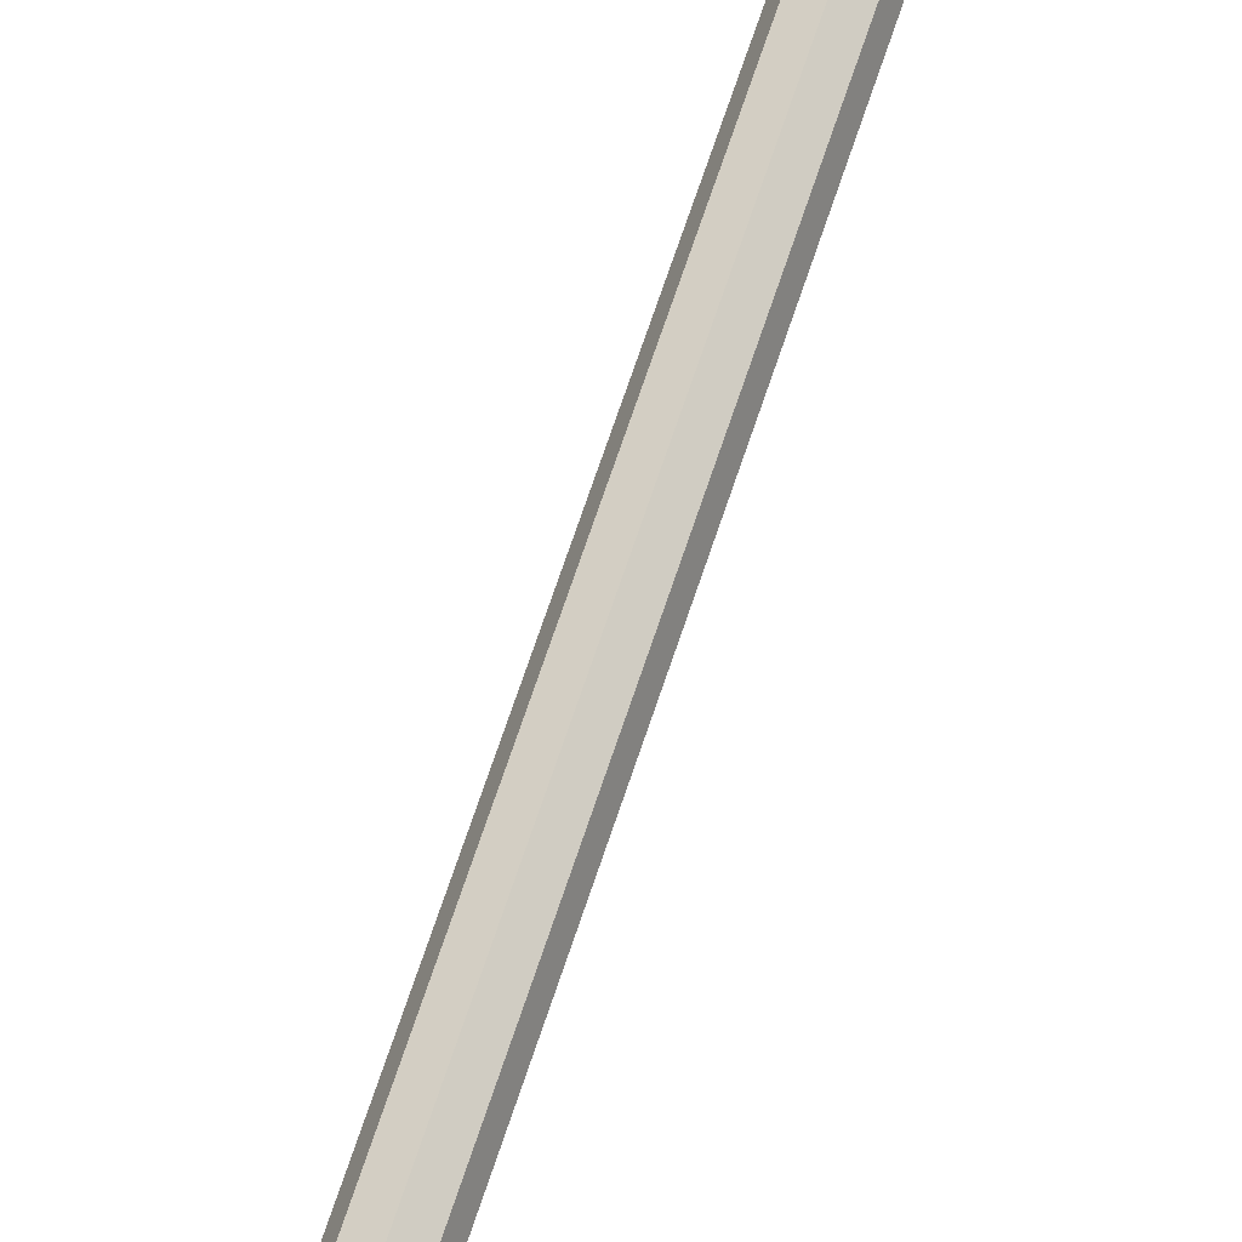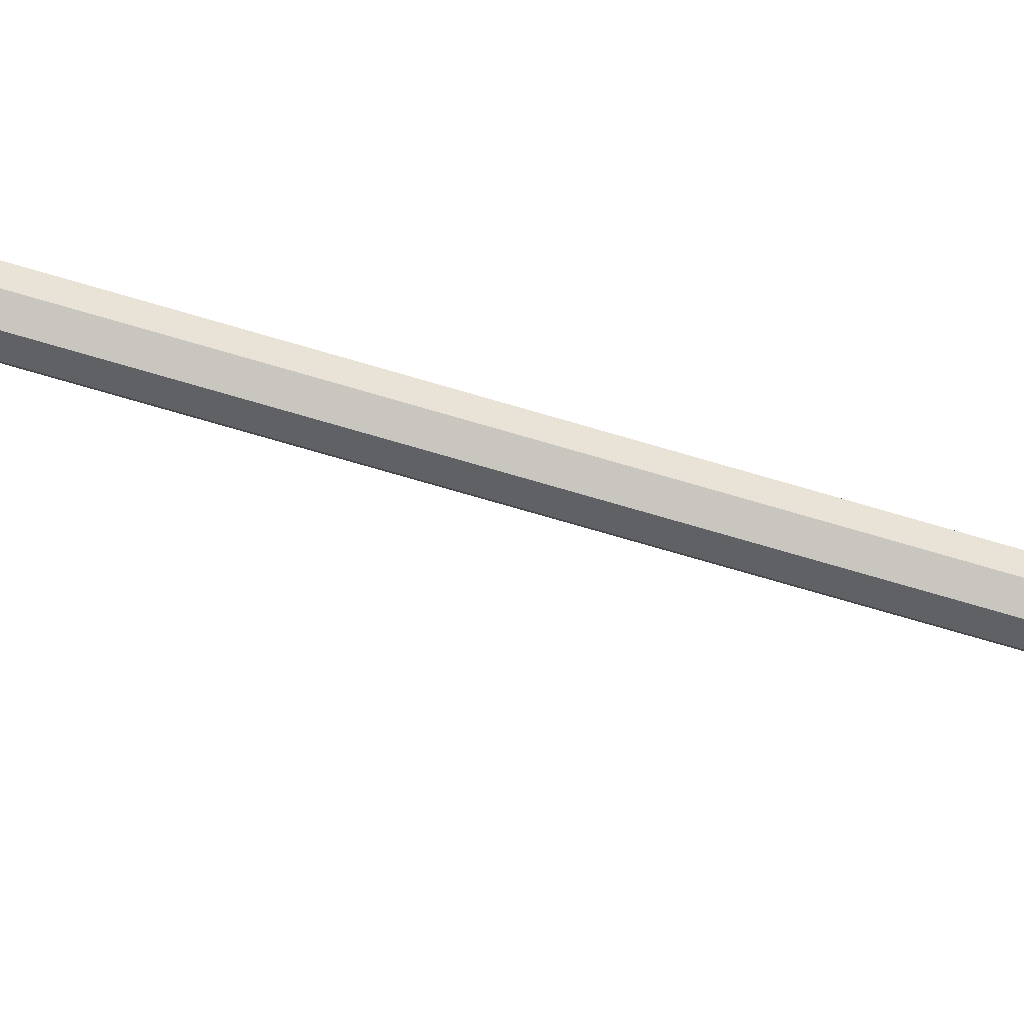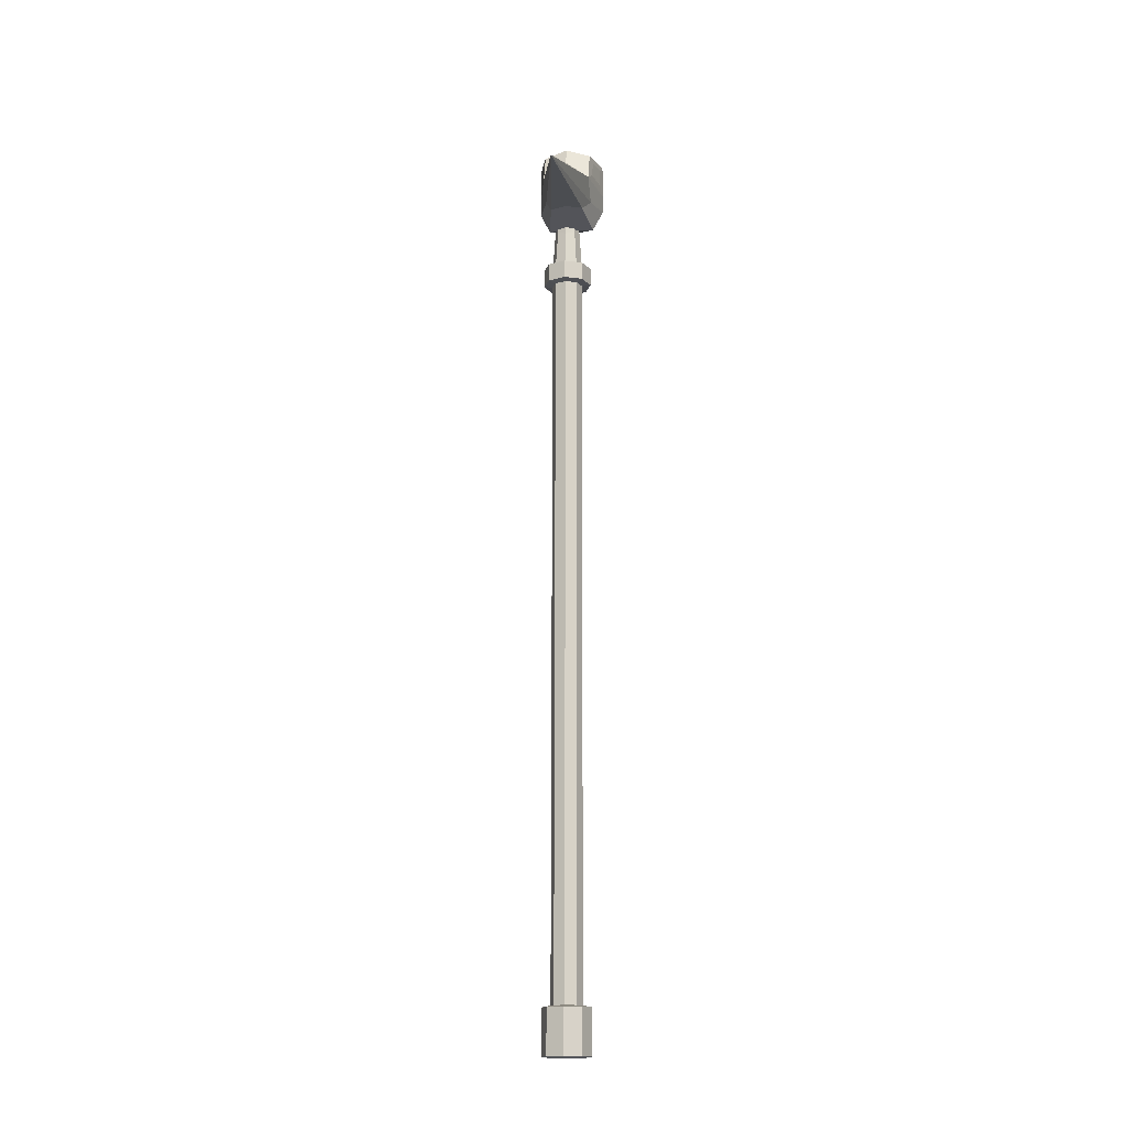
<metadata>
{"format":"obj","ext":"obj","renderer":"f3d","projection":"perspective","resolution":1024,"background":"white","views":[{"elev":70.8,"azim":18.6,"up":"+Z"},{"elev":-69.0,"azim":-106.7,"up":"+Z"},{"elev":-15.1,"azim":-172.5,"up":"+Y"}]}
</metadata>
<code>
o Cylinder
v 0 -0.435 -0.1554
v -0.01052 8.319 -0.1065
v 0.1099 -0.435 -0.1099
v 0.06482 8.319 -0.0754
v 0.1554 -0.435 0
v 0.09611 8.318 -0.000134
v 0.1099 -0.435 0.1099
v 0.06501 8.318 0.0752
v -0 -0.435 0.1554
v -0.01025 8.254 0.1065
v -0.1099 -0.435 0.1099
v -0.08559 8.319 0.0754
v -0.1554 -0.435 -0
v -0.1169 8.319 0.000134
v -0.1099 -0.435 -0.1099
v -0.08578 8.319 -0.0752
v -5e-06 0.05446 -0.1554
v 0.1099 0.05446 -0.1099
v 0.1554 0.05445 -5e-06
v 0.1099 0.05445 0.1099
v 5e-06 0.05445 0.1554
v -0.1099 0.05445 0.1099
v -0.1554 0.05446 5e-06
v -0.1099 0.05446 -0.1099
v 0 -0.4181 -0.2425
v 0.1714 -0.4181 -0.1714
v 0.1714 0.03757 -0.1714
v 0.2425 -0.4181 0
v 0.2425 0.03756 -8e-06
v 0.1714 -0.4181 0.1714
v 0.1714 0.03756 0.1714
v -0 -0.4181 0.2425
v 8e-06 0.03756 0.2425
v -0.1714 -0.4181 0.1714
v -0.1714 0.03757 0.1714
v -0.2425 -0.4181 -0
v -0.2425 0.03757 8e-06
v -0.1714 -0.4181 -0.1714
v -0.1714 0.03757 -0.1714
v -8e-06 0.03757 -0.2425
v 0.1749 8.427 -0.4932
v -0.05854 8.604 -0.4939
v -0.05854 8.103 -0.511
v -0.05854 8.768 -0.4502
v 0.1039 8.103 -0.4437
v 0.1749 8.73 -0.3615
v 0.1712 8.038 -0.04371
v 0.2716 8.763 -0.004819
v 0.1039 8.103 0.1188
v 0.1749 8.763 0.2286
v -0.05854 8.133 0.2222
v -0.05854 8.763 0.3253
v -0.221 8.103 0.1188
v -0.292 8.763 0.2286
v -0.2883 8.038 -0.04371
v -0.3886 8.763 -0.004819
v -0.221 8.103 -0.4437
v -0.292 8.73 -0.3615
v 0.2716 8.433 -0.004819
v 0.1749 8.433 0.314
v -0.05854 8.433 0.4107
v -0.292 8.433 0.314
v -0.3886 8.433 -0.004819
v -0.292 8.427 -0.4932
v 0.1749 8.246 -0.3102
v 0.2716 8.249 -0.004819
v 0.1749 8.249 0.2286
v -0.05854 8.249 0.3253
v -0.292 8.249 0.2286
v -0.3886 8.249 -0.004819
v -0.292 8.246 -0.2593
v -0.05854 8.116 -1.627
v -0.388 8.763 -0.007284
v -0.05689 8.9 -0.006047
v -0.009688 7.621 -0.1554
v 0.1002 7.621 -0.11
v 0.1459 7.62 -0.00018
v 0.1005 7.62 0.1097
v -0.009328 7.617 0.1554
v -0.1193 7.621 0.11
v -0.1649 7.621 0.00018
v -0.1195 7.621 -0.1097
v 0.1005 7.421 -0.11
v 0.1461 7.421 -0.000175
v 0.1007 7.421 0.1098
v -0.009082 7.421 0.1554
v -0.119 7.421 0.11
v -0.1646 7.421 0.000175
v -0.1193 7.421 -0.1098
v -0.009432 7.421 -0.1554
v -0.009461 7.429 -0.2467
v -0.009867 7.613 -0.2467
v -0.1843 7.613 -0.1743
v -0.2563 7.613 0.000286
v -0.1839 7.612 0.1747
v -0.009296 7.612 0.2467
v 0.1651 7.612 0.1743
v 0.2372 7.612 -0.000286
v 0.1647 7.612 -0.1747
v 0.1651 7.429 -0.1747
v 0.2376 7.429 -0.000278
v 0.1655 7.429 0.1743
v -0.008905 7.429 0.2467
v -0.1835 7.429 0.1747
v -0.2559 7.429 0.000278
v -0.1839 7.429 -0.1743
v 0.1988 8.507 -0.3561
v 0.2476 8.51 -0.1093
v 0.2476 8.676 -0.1093
v 0.1988 8.66 -0.2896
v -0.3174 8.683 -0.2793
v -0.3174 8.513 -0.3532
v -0.3716 8.702 -0.07923
v -0.3716 8.516 -0.07923
v -0.3712 8.701 -0.08062
v 0.07741 8.006 -0.0877
v -0.01019 7.978 -0.1258
v -0.09778 8.006 -0.08749
f 75 117 116 76
f 76 116 4 6 77
f 77 6 8 78
f 78 8 10 79
f 79 10 12 80
f 80 12 14 81
f 81 14 16 118 82
f 82 118 117 75
f 1 3 5 7 9 11 13 15
f 11 9 32 34
f 21 22 35 33
f 22 23 37 35
f 15 13 36 38
f 5 3 26 28
f 23 24 39 37
f 9 7 30 32
f 24 17 40 39
f 38 39 40 25
f 36 37 39 38
f 34 35 37 36
f 32 33 35 34
f 30 31 33 32
f 28 29 31 30
f 26 27 29 28
f 25 40 27 26
f 20 21 33 31
f 7 5 28 30
f 1 15 38 25
f 19 20 31 29
f 3 1 25 26
f 18 19 29 27
f 13 11 34 36
f 17 18 27 40
f 49 67 68 51
f 65 41 59 66
f 42 44 46 41
f 47 66 67 49
f 66 59 60 67
f 41 46 110 107
f 53 69 70 55
f 67 60 61 68
f 59 48 50 60
f 55 70 71 57
f 68 61 62 69
f 60 50 52 61
f 71 64 72
f 69 62 63 70
f 61 52 54 62
f 43 57 72
f 70 63 64 71
f 62 54 56 63
f 46 74 48
f 65 45 72
f 64 63 114 112
f 51 68 69 53
f 41 65 72
f 64 58 44 42
f 43 45 47 55 57
f 45 65 66 47
f 57 71 72
f 45 43 72
f 42 41 72
f 64 42 72
f 48 74 50
f 52 74 54
f 74 58 73
f 50 74 52
f 74 46 44
f 58 74 44
f 54 74 73 56
f 87 86 103 104
f 77 78 97 98
f 86 85 102 103
f 78 79 96 97
f 85 84 101 102
f 79 80 95 96
f 84 83 100 101
f 80 81 94 95
f 17 90 83 18
f 18 83 84 19
f 19 84 85 20
f 20 85 86 21
f 21 86 87 22
f 22 87 88 23
f 23 88 89 24
f 24 89 90 17
f 106 93 92 91
f 105 94 93 106
f 104 95 94 105
f 103 96 95 104
f 102 97 96 103
f 101 98 97 102
f 100 99 98 101
f 91 92 99 100
f 76 77 98 99
f 88 87 104 105
f 75 76 99 92
f 89 88 105 106
f 82 75 92 93
f 90 89 106 91
f 81 82 93 94
f 83 90 91 100
f 107 110 109 108
f 46 48 109 110
f 48 59 108 109
f 59 41 107 108
f 114 113 115 111 112
f 63 56 113 114
f 56 73 115 113
f 73 58 111 115
f 58 64 112 111
f 116 117 2 4
f 117 118 16 2
f 55 47 49 51 53

</code>
